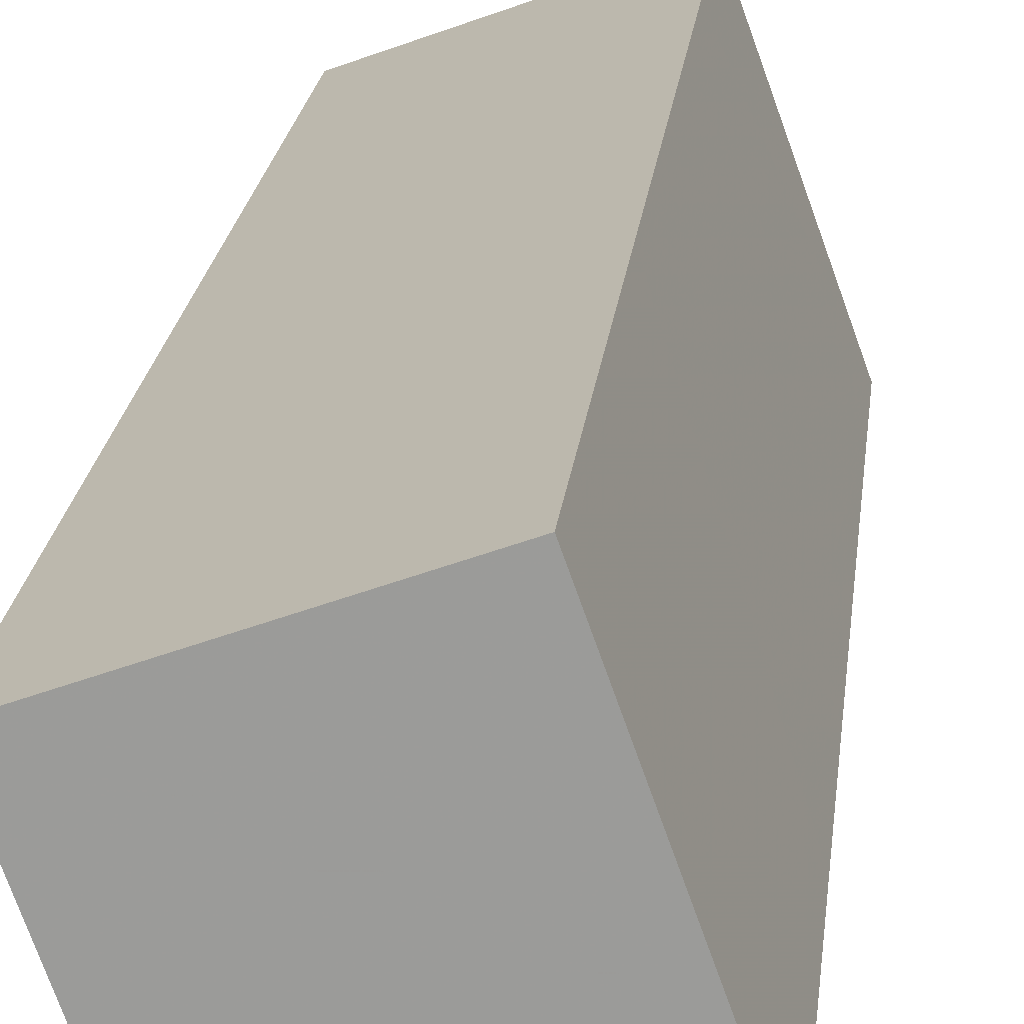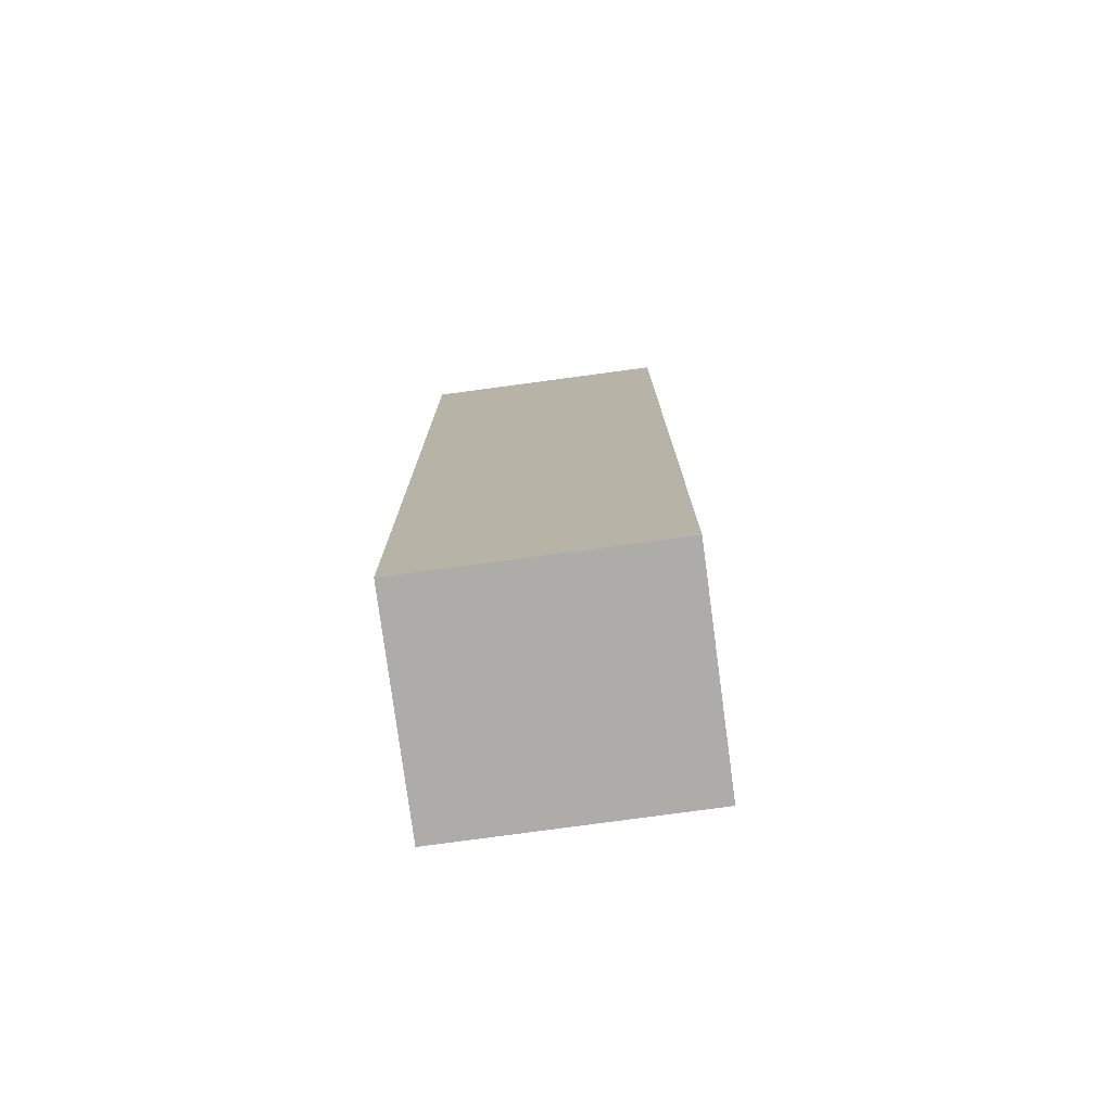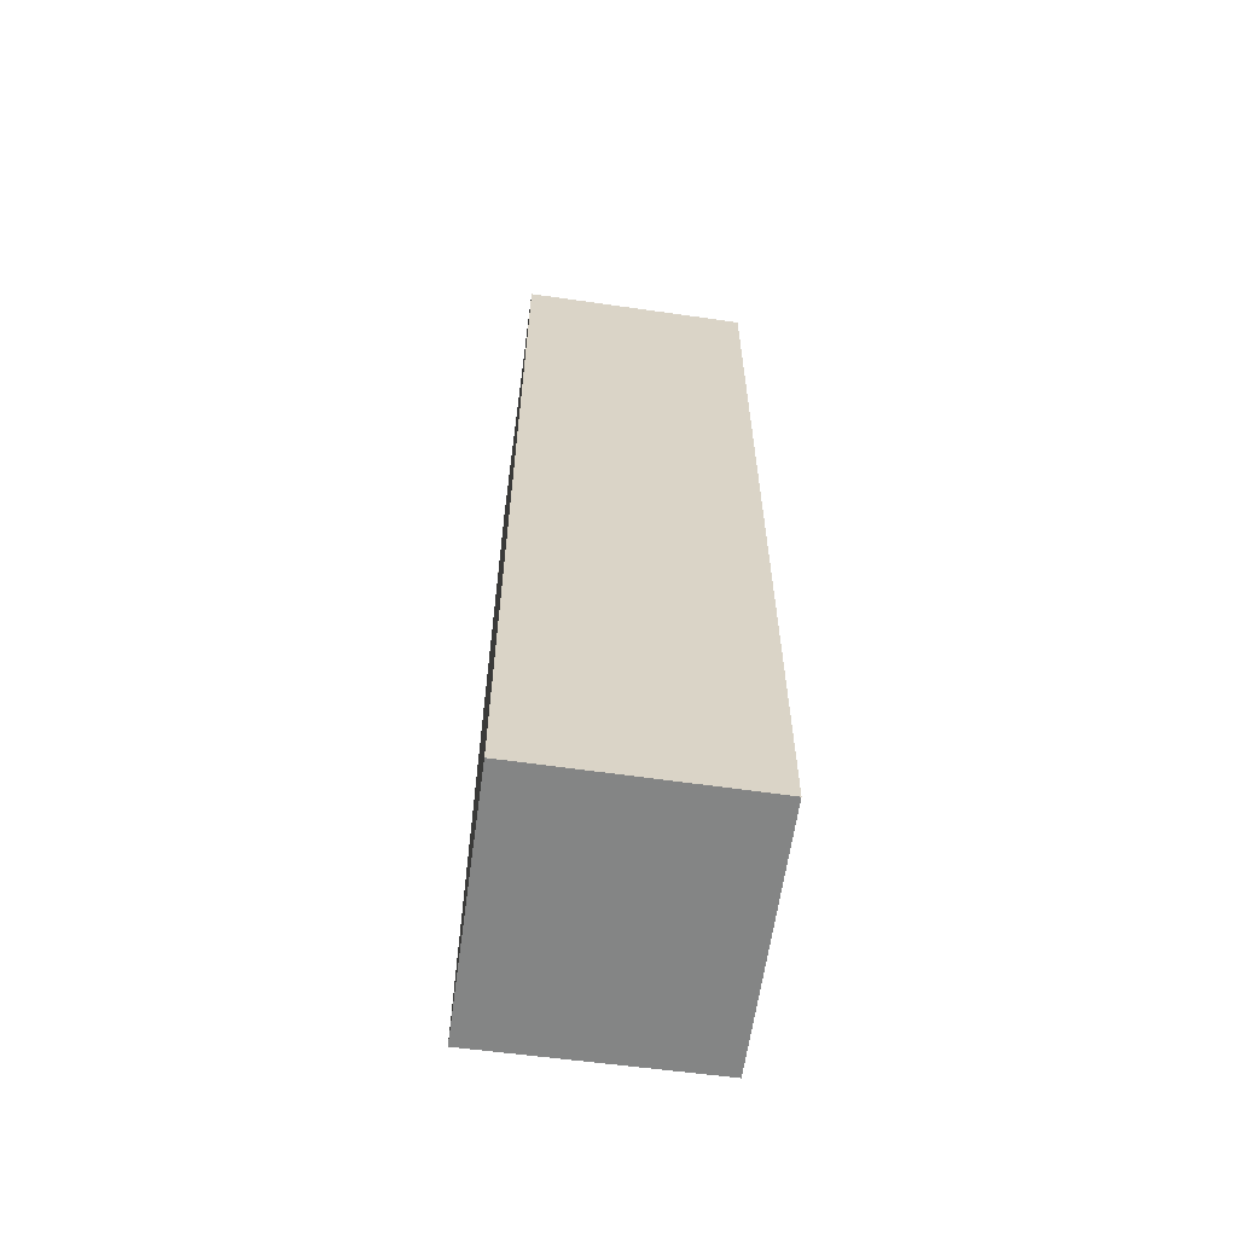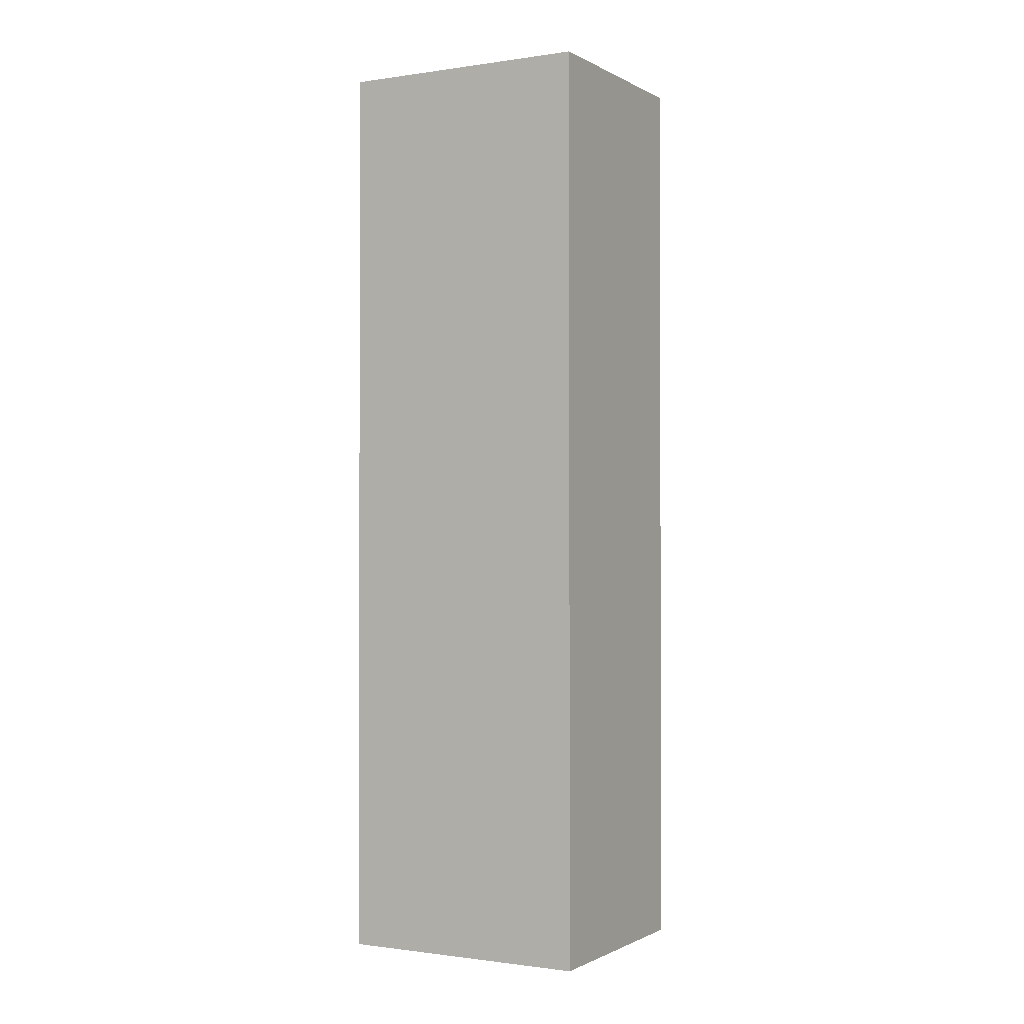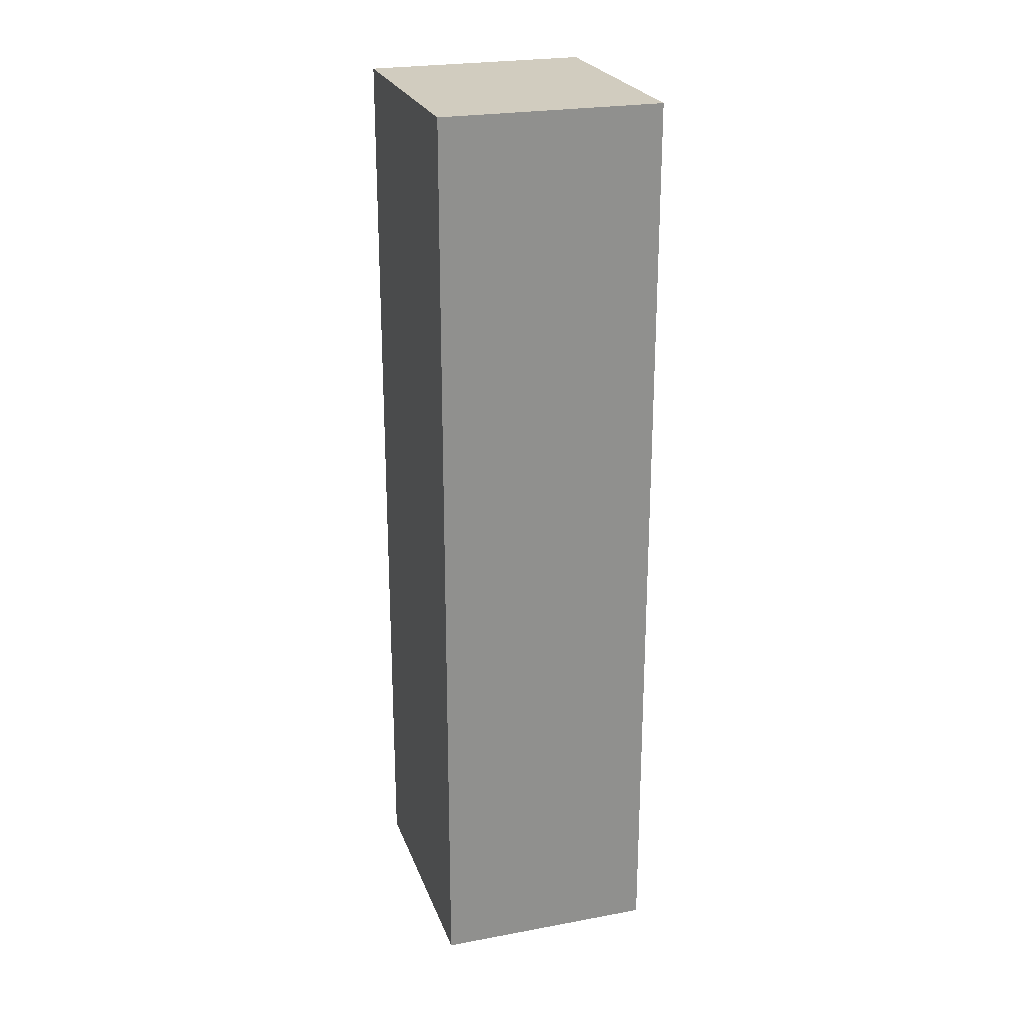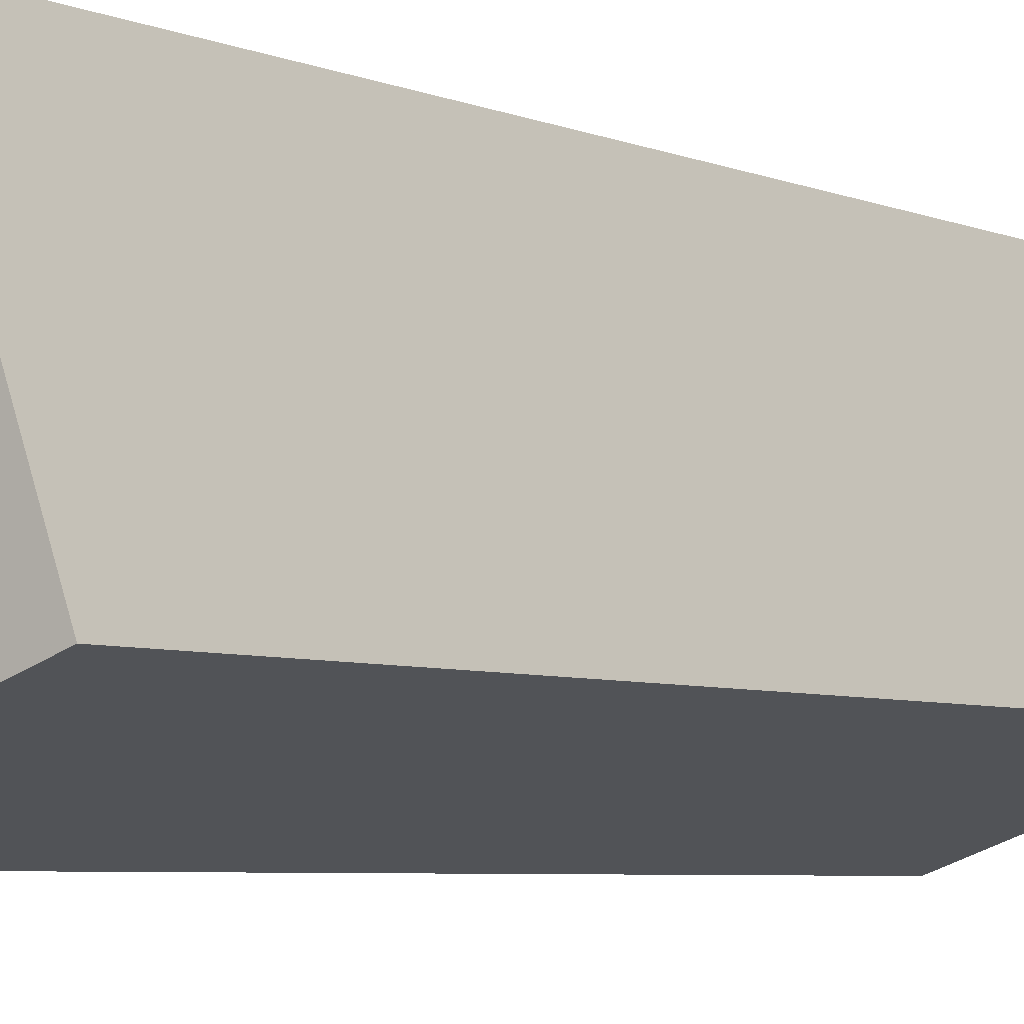
<metadata>
{"format":"obj","ext":"obj","renderer":"f3d","projection":"perspective","resolution":1024,"background":"white","views":[{"elev":19.4,"azim":-174.2,"up":"+Z"},{"elev":-76.6,"azim":117.5,"up":"+Y"},{"elev":-61.6,"azim":11.9,"up":"+Y"},{"elev":-0.9,"azim":138.8,"up":"+Y"},{"elev":24.1,"azim":-177.4,"up":"+Y"},{"elev":-4.8,"azim":-145.0,"up":"+Z"}]}
</metadata>
<code>
v 4.541 -0.01714 0.3731
v 4.552 -0.01714 0.4063
v 4.581 -0.01714 0.3957
v 4.569 -0.01714 0.3628
v 4.541 -0.1451 0.3731
v 4.569 -0.1451 0.3628
v 4.581 -0.1451 0.3957
v 4.552 -0.1451 0.4063
v 4.569 -0.1451 0.3628
v 4.541 -0.1451 0.3731
v 4.541 -0.01714 0.3731
v 4.569 -0.01714 0.3628
v 4.581 -0.1451 0.3957
v 4.569 -0.1451 0.3628
v 4.569 -0.01714 0.3628
v 4.581 -0.01714 0.3957
v 4.552 -0.1451 0.4063
v 4.581 -0.1451 0.3957
v 4.581 -0.01714 0.3957
v 4.552 -0.01714 0.4063
v 4.541 -0.1451 0.3731
v 4.552 -0.1451 0.4063
v 4.552 -0.01714 0.4063
v 4.541 -0.01714 0.3731
f 1 2 3
f 1 3 4
f 5 6 7
f 5 7 8
f 9 10 11
f 9 11 12
f 13 14 15
f 13 15 16
f 17 18 19
f 17 19 20
f 21 22 23
f 21 23 24

</code>
